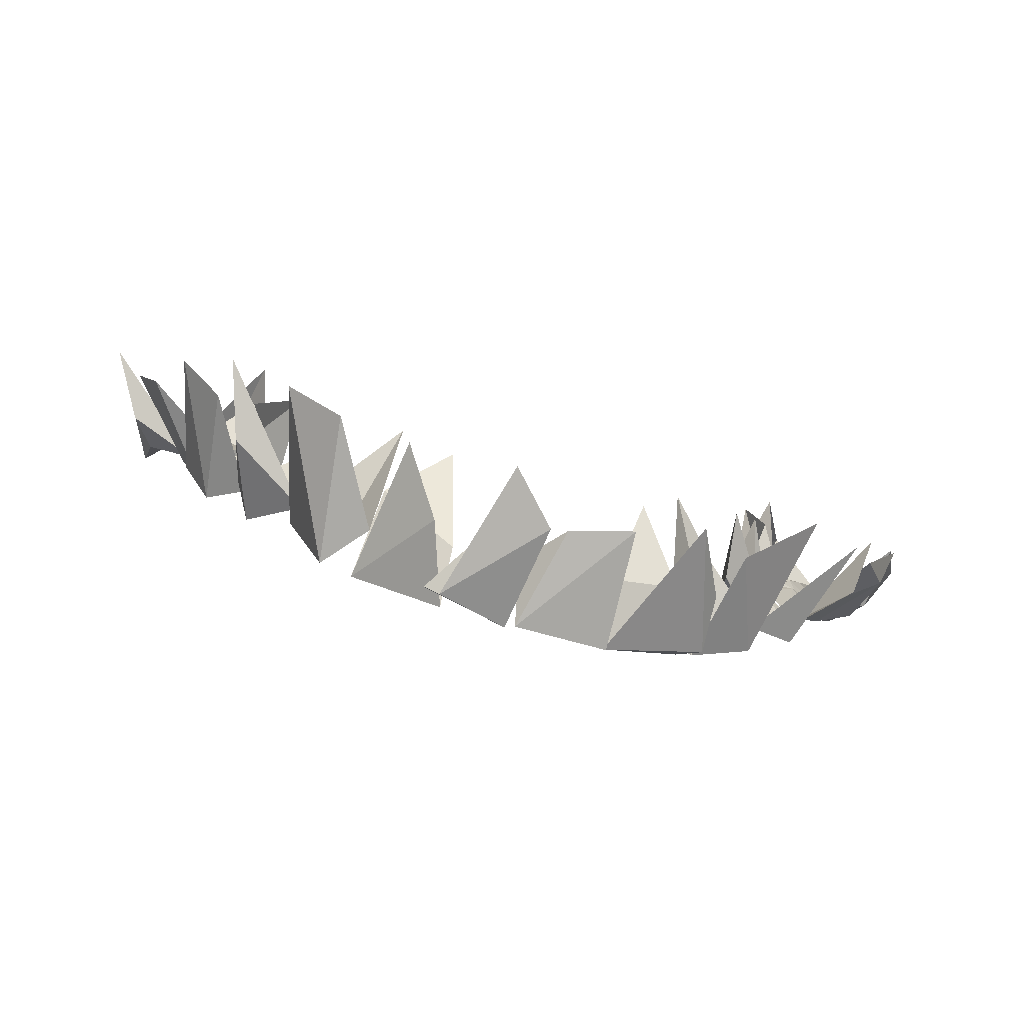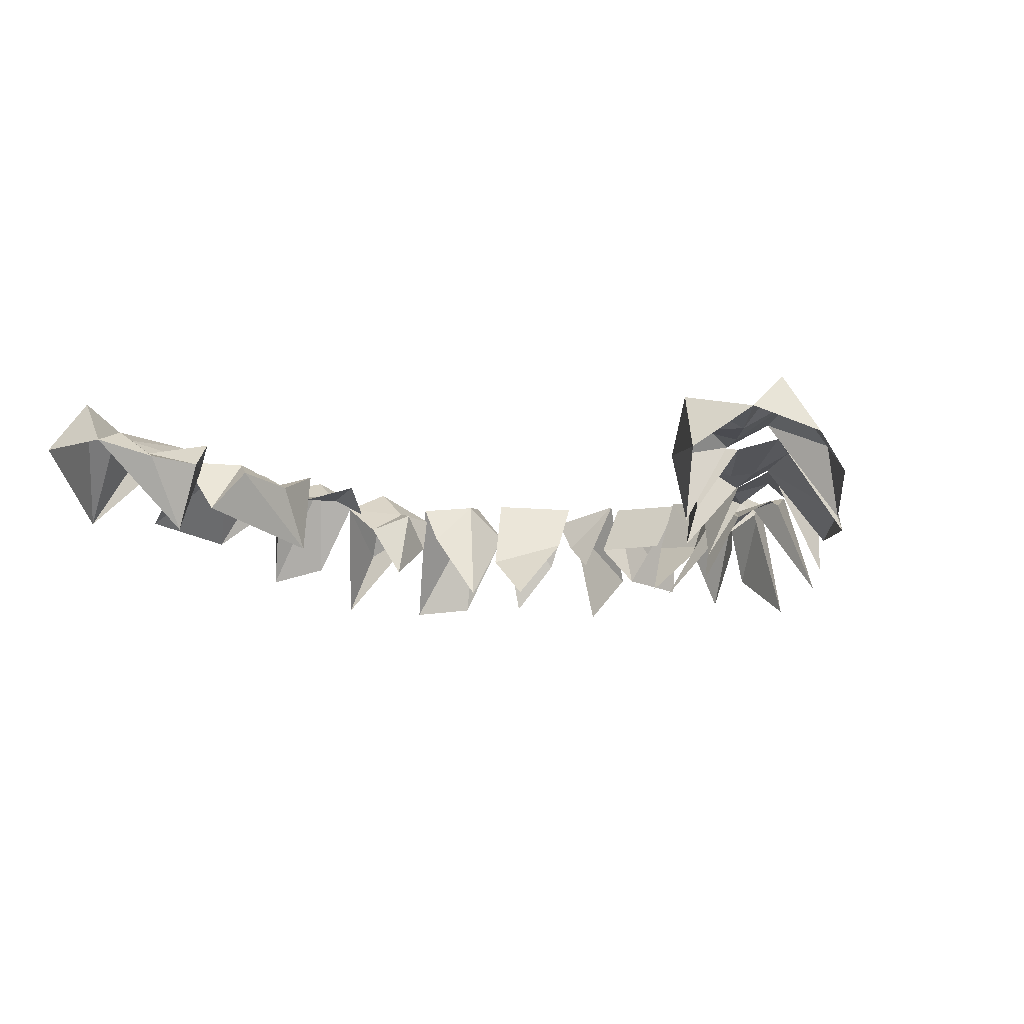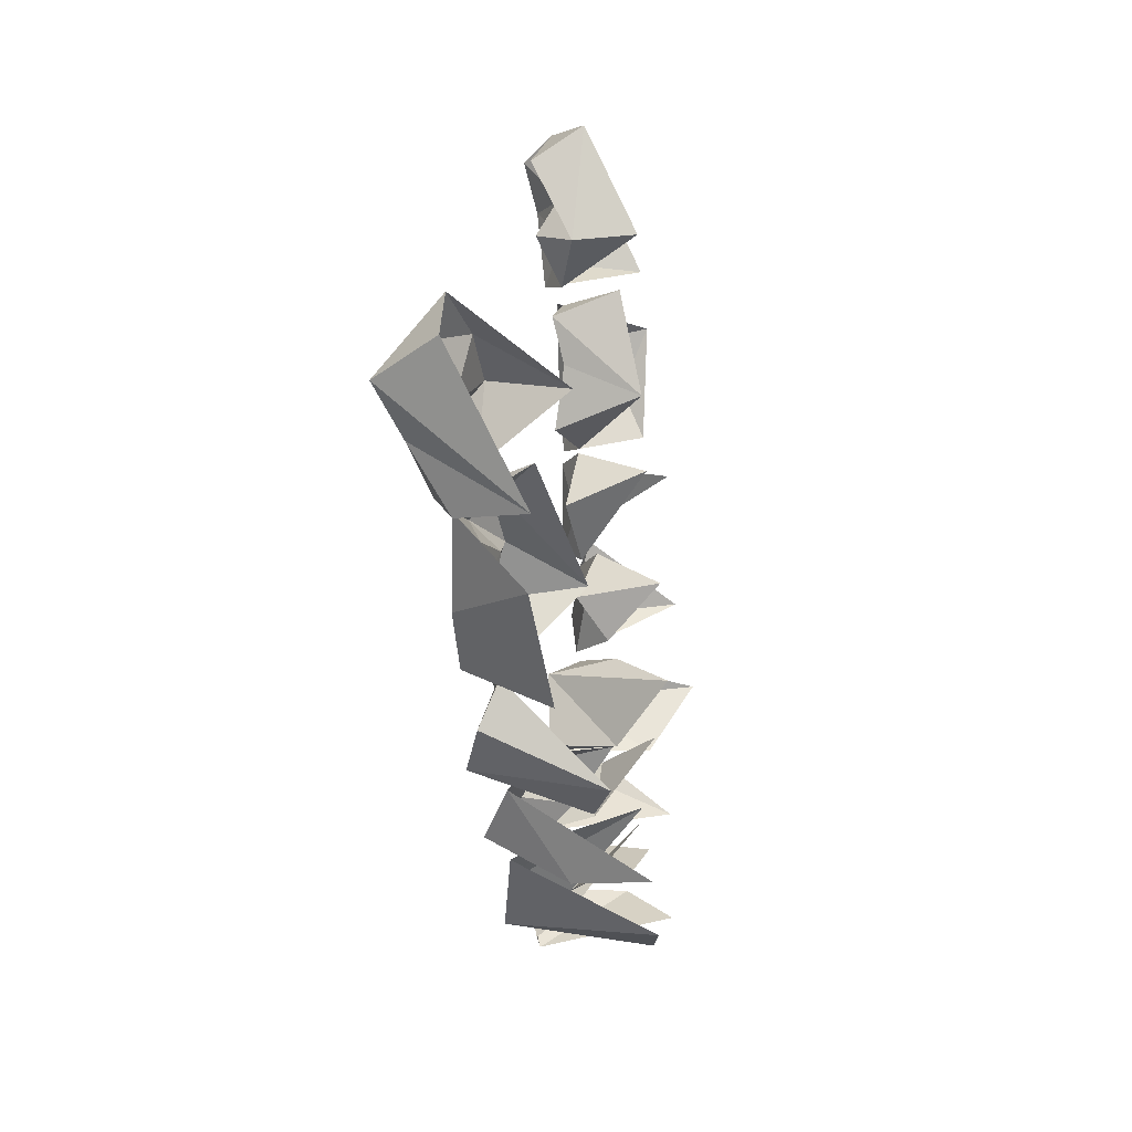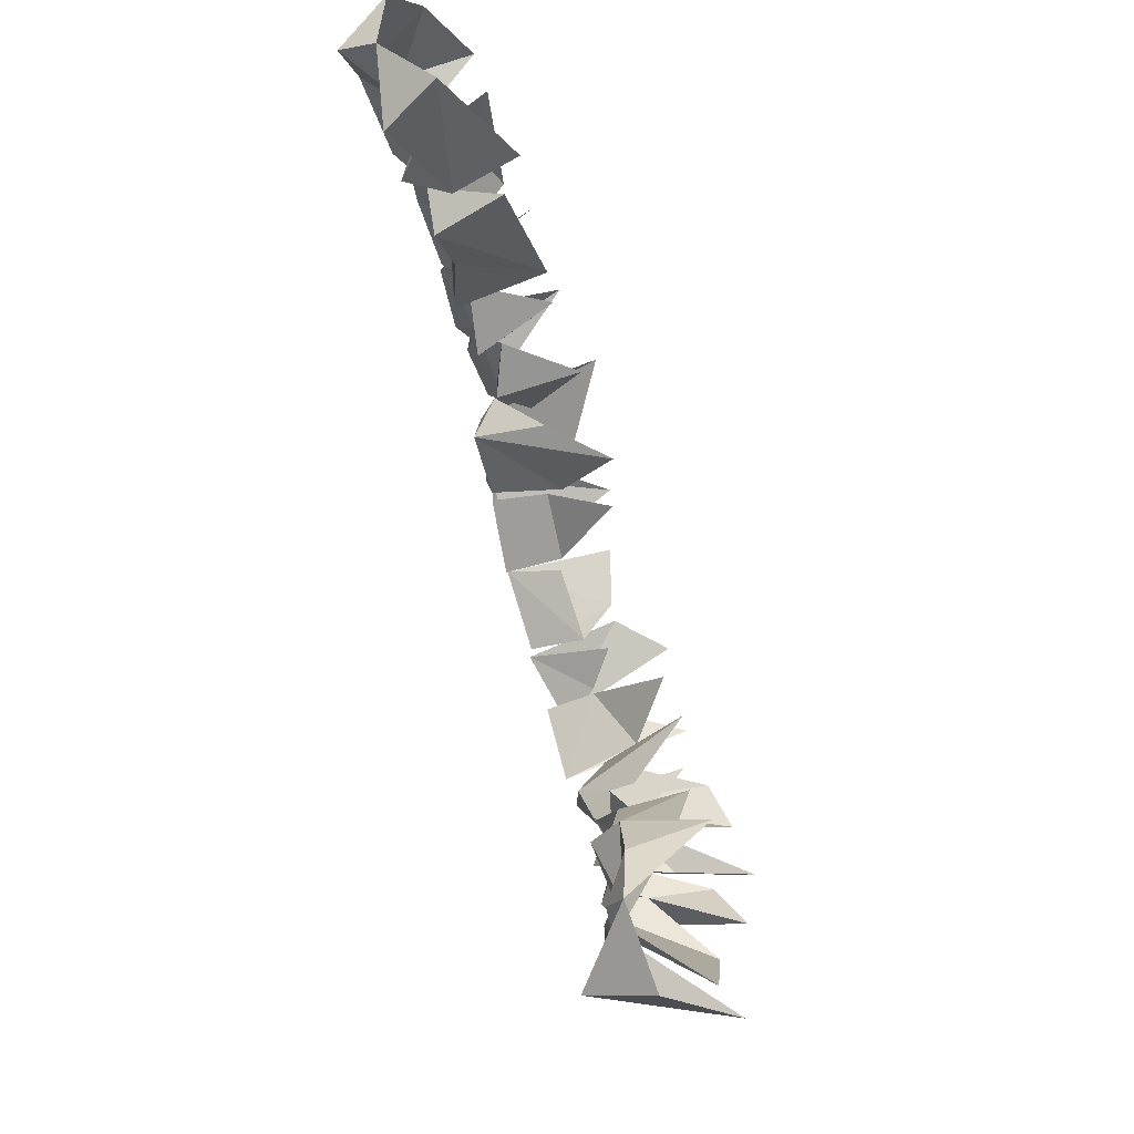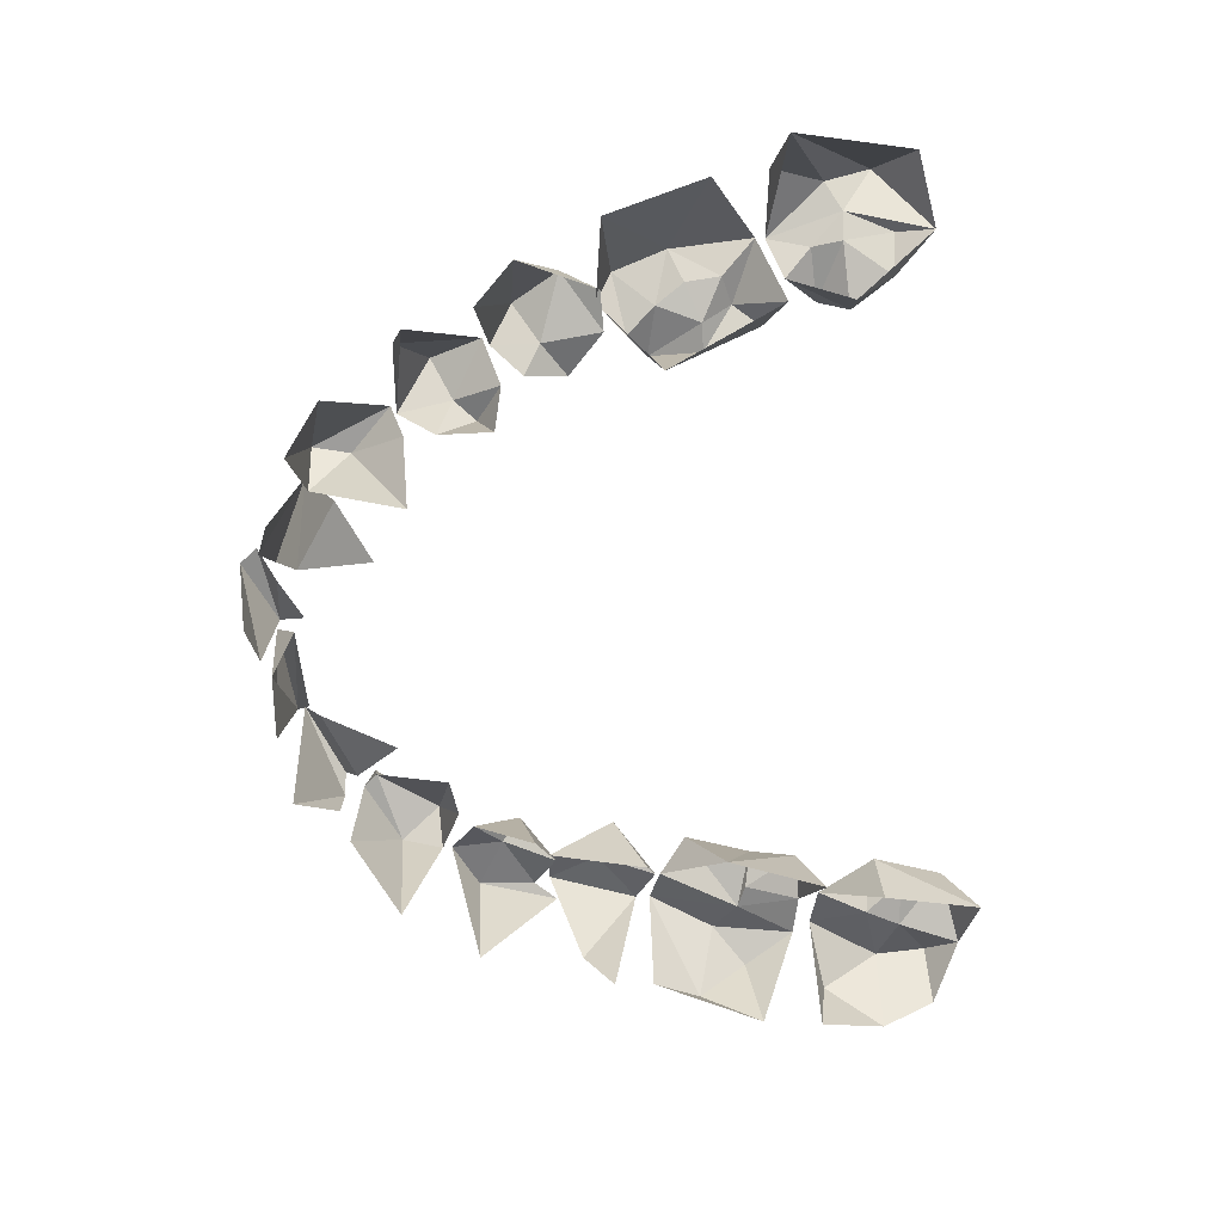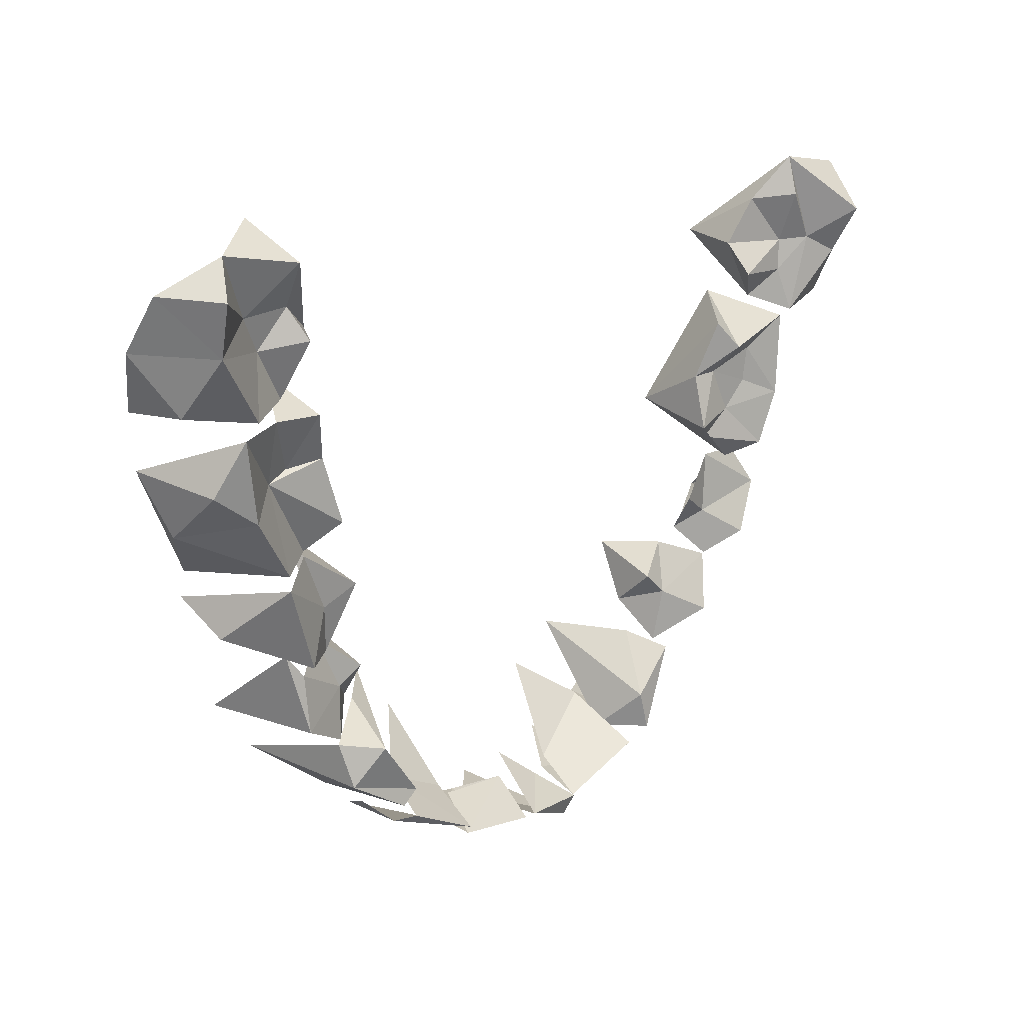
<metadata>
{"format":"obj","ext":"obj","renderer":"f3d","projection":"perspective","resolution":1024,"background":"white","views":[{"elev":-78.9,"azim":163.4,"up":"+Y"},{"elev":-6.3,"azim":-157.4,"up":"+Z"},{"elev":17.8,"azim":95.0,"up":"+Y"},{"elev":74.5,"azim":73.2,"up":"+Y"},{"elev":-74.2,"azim":92.6,"up":"+Z"},{"elev":20.4,"azim":-44.0,"up":"+Y"}]}
</metadata>
<code>
o lower_40k
v -16.97 -29.24 -44.07
v -18.62 -33.27 -38.79
v -19.63 -22.31 -40.22
v -15.93 -29.5 -39.72
v -18.43 -24.57 -36.69
v -17.54 -29.54 -37.1
v -18.26 -27.54 -38.35
v -21.36 -33.83 -37.37
v -20.23 -29.99 -38.79
v -24.38 -29.18 -36.55
v -25.62 -33.05 -39.11
v -23.24 -23.53 -37.68
v -21.4 -27.7 -38.43
v -26.09 -33.57 -43.8
v -24.54 -25.66 -35.6
v -27.64 -29.16 -41.37
v -27 -25.5 -39.23
v -13.73 -39.6 -44.64
v -16.16 -44.07 -40.22
v -14.15 -42.26 -38.73
v -16.54 -32.95 -42.91
v -15.99 -34.75 -38.38
v -15.18 -37.93 -39.25
v -18.91 -38.89 -39.91
v -18.27 -44.86 -38.96
v -19.01 -34.63 -38.79
v -17.43 -38.31 -40.09
v -22.4 -44.82 -44.29
v -20.94 -40.61 -38.4
v -24.24 -41.72 -42.6
v -21.76 -35.06 -38.15
v -23.65 -38.47 -39.08
v -25.46 -37.54 -44.32
v -13.74 -44.87 -45.01
v -14.35 -51.52 -40.55
v -12.49 -47.1 -39.59
v -16.21 -44.39 -40.15
v -14.75 -48.26 -40.08
v -16.51 -51.62 -39.06
v -20.94 -49.49 -42.82
v -18.33 -45.8 -38.83
v -21.47 -47.38 -46.13
v -11.24 -56.32 -42.63
v -11.28 -52.07 -46.15
v -11.59 -53.34 -40.39
v -13.08 -54.55 -40.84
v -13.56 -58.04 -40.25
v -14.31 -51.03 -41.61
v -16.51 -56.38 -39.67
v -16.41 -52.61 -40.29
v -18.79 -56.09 -46.89
v -17.4 -51.12 -40.84
v -6.527 -57.35 -46.97
v -6.972 -62.38 -43.55
v -11.24 -58.89 -38.52
v -10.08 -57.17 -43.26
v -8.332 -63 -38.83
v -9.495 -63.84 -38.74
v -13.44 -58.64 -40.65
v -13.18 -61.45 -39.47
v -10.78 -64.16 -45.59
v -14.92 -60.87 -48.37
v -4.275 -60.54 -46.28
v -3.156 -65.91 -42.33
v -7.365 -63.75 -42.55
v -3.747 -67.45 -38.4
v -8.398 -65.02 -38.79
v -7.445 -67.42 -47.21
v -9.868 -65.09 -39.41
v -9.649 -65.04 -42.95
v 2.591 -67.18 -42.21
v -2.556 -66.63 -42.06
v -3.885 -67.93 -38.52
v 1.8 -68.84 -38.58
v 0.4096 -68.43 -44.93
v -3.431 -68.29 -46
v 3.899 -66.22 -43.6
v 5.97 -68.06 -41.88
v 2.367 -68.65 -38.3
v 4.43 -69.43 -47.94
v 7.654 -69.57 -39.54
v 6.693 -70.73 -39.65
v 1.471 -69.07 -44.85
v 11.43 -63.74 -43.26
v 8.022 -61.19 -46.13
v 6.591 -66.72 -41.69
v 10.81 -67.65 -47.19
v 8.132 -68.85 -43.39
v 11.92 -66.22 -38.1
v 6.354 -68.59 -38.39
v 15.03 -59.26 -41.5
v 11.38 -58.87 -46.3
v 18.72 -63.64 -47.73
v 16.56 -60.21 -38.88
v 15.15 -66.1 -47.27
v 13.95 -65.62 -38.23
v 11.63 -65.67 -41.03
v 13.48 -63.01 -38.47
v 15.7 -53.22 -44.79
v 17.96 -52.86 -41.15
v 22.84 -58.34 -47.55
v 20.76 -54 -39.22
v 21.23 -59.4 -42.85
v 15.24 -57.06 -42.53
v 15.5 -54.61 -39.91
v 19.37 -57.56 -37.7
v 16.88 -56.07 -39.62
v 16.21 -59.75 -39.89
v 23.49 -46.3 -39.18
v 26.44 -51.42 -45.44
v 20.79 -46.19 -39.24
v 24.7 -48.89 -38.06
v 17.84 -48.65 -38.11
v 18.31 -51.43 -39.99
v 23.48 -54.1 -44.31
v 22.61 -52.1 -37.15
v 20.18 -50.31 -38.87
v 20.17 -53.58 -38.62
v 30.51 -39.07 -41.47
v 26.08 -36.23 -37.08
v 22.48 -34.45 -41.03
v 28.51 -46 -42.62
v 18.88 -42.44 -43.6
v 23.89 -38.49 -38.28
v 20.53 -36.04 -38.22
v 25.61 -41.89 -36.88
v 21.89 -37.87 -37.36
v 19.17 -39.88 -39.03
v 24.32 -45.57 -37.14
v 23.63 -40.91 -38.38
v 22.6 -46.63 -38.92
v 18.85 -43.46 -37.81
v 21.07 -39.87 -39.01
v 22.25 -42.83 -38.72
v 20.47 -44.76 -39.13
v 31.21 -25.67 -37.24
v 29.78 -28.37 -33.51
v 26.09 -24.58 -36.89
v 33 -34.12 -41.88
v 25.93 -27.14 -36.03
v 27.44 -30.46 -36.06
v 23.32 -27.37 -37.88
v 29.28 -31.57 -35.15
v 30.5 -35.21 -37.66
v 25.67 -30.58 -37.16
v 22.69 -30.33 -43.06
v 21.34 -30.31 -38.24
v 25.3 -32.64 -36.89
v 25.87 -35.53 -36.07
v 21.67 -32.35 -36.55
v 23.5 -34.44 -38.08
f 1 4 2
f 3 4 1
f 3 5 4
f 6 2 4
f 5 7 4
f 6 4 7
f 9 8 2
f 10 8 9
f 9 2 6
f 9 13 10
f 7 9 6
f 3 12 5
f 11 8 10
f 7 13 9
f 11 14 8
f 13 7 5
f 10 16 11
f 13 5 12
f 15 13 12
f 16 14 11
f 17 15 12
f 15 10 13
f 17 16 10
f 10 15 17
f 20 19 18
f 21 22 18
f 22 23 18
f 18 23 20
f 20 24 19
f 24 25 19
f 24 20 23
f 25 24 29
f 27 23 22
f 27 24 23
f 26 22 21
f 27 22 26
f 25 29 30
f 30 28 25
f 26 24 27
f 31 24 26
f 33 28 30
f 32 30 29
f 29 24 31
f 31 32 29
f 32 33 30
f 33 32 31
f 36 35 34
f 36 34 37
f 38 35 36
f 39 35 38
f 37 38 36
f 38 41 39
f 41 38 37
f 41 40 39
f 42 40 41
f 45 43 44
f 48 45 44
f 45 46 43
f 46 47 43
f 49 47 46
f 46 45 48
f 46 50 49
f 48 50 46
f 51 47 49
f 52 51 49
f 50 52 49
f 53 55 54
f 55 53 56
f 57 54 55
f 54 57 58
f 56 59 55
f 60 58 57
f 60 57 55
f 60 55 59
f 60 61 58
f 60 59 62
f 61 60 62
f 63 65 64
f 65 66 64
f 65 67 66
f 69 66 67
f 66 69 68
f 69 70 68
f 73 71 72
f 73 74 71
f 75 74 76
f 74 73 76
f 76 73 75
f 71 74 75
f 79 78 77
f 79 81 78
f 83 80 82
f 82 81 79
f 83 82 79
f 85 86 84
f 89 88 87
f 89 84 86
f 88 89 90
f 90 89 86
f 95 93 96
f 94 91 98
f 96 93 94
f 98 91 92
f 97 98 92
f 96 97 95
f 98 96 94
f 96 98 97
f 101 102 103
f 105 100 99
f 104 105 99
f 102 106 103
f 103 108 101
f 104 107 105
f 105 107 100
f 102 100 107
f 102 107 106
f 106 108 103
f 104 108 107
f 107 108 106
f 112 110 109
f 111 112 109
f 116 115 110
f 112 116 110
f 117 111 113
f 111 117 112
f 118 115 116
f 117 116 112
f 114 117 113
f 117 114 118
f 118 116 117
f 125 121 123
f 126 122 119
f 127 120 121
f 124 126 120
f 126 119 120
f 120 127 124
f 129 122 126
f 121 125 127
f 128 125 123
f 130 126 124
f 128 127 125
f 132 128 123
f 131 122 129
f 127 133 124
f 133 127 128
f 134 126 130
f 126 134 129
f 133 130 124
f 131 132 123
f 131 135 132
f 132 133 128
f 133 134 130
f 135 129 134
f 129 135 131
f 132 135 134
f 132 134 133
f 137 136 138
f 139 136 137
f 137 143 139
f 140 141 138
f 138 141 137
f 142 140 138
f 145 141 140
f 143 144 139
f 143 137 141
f 140 142 145
f 146 142 138
f 142 146 147
f 147 145 142
f 143 149 144
f 148 149 141
f 141 149 143
f 145 148 141
f 150 145 147
f 148 145 150
f 144 149 139
f 150 151 148
f 151 149 148
f 151 147 146
f 151 150 147

</code>
